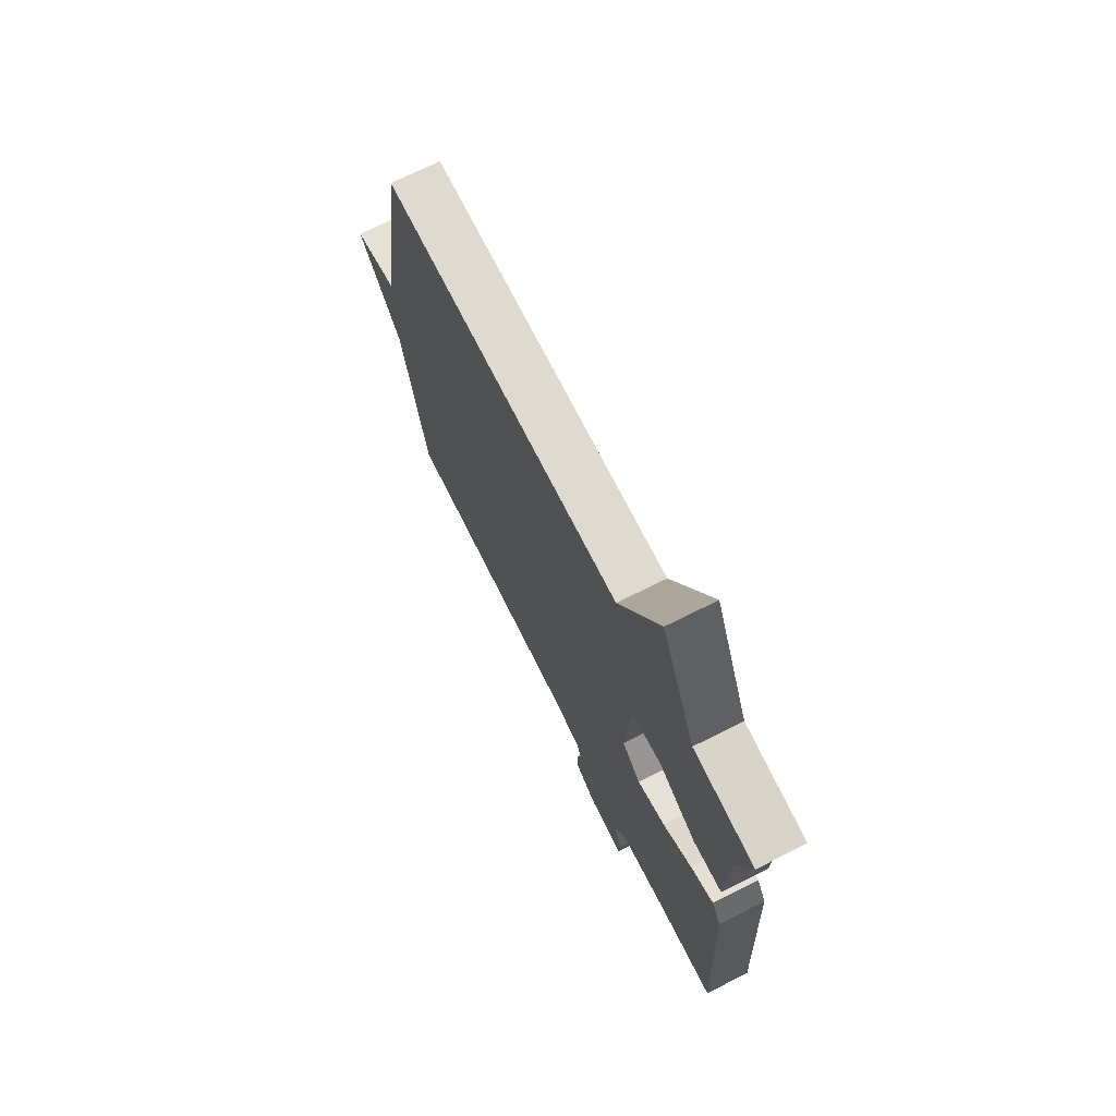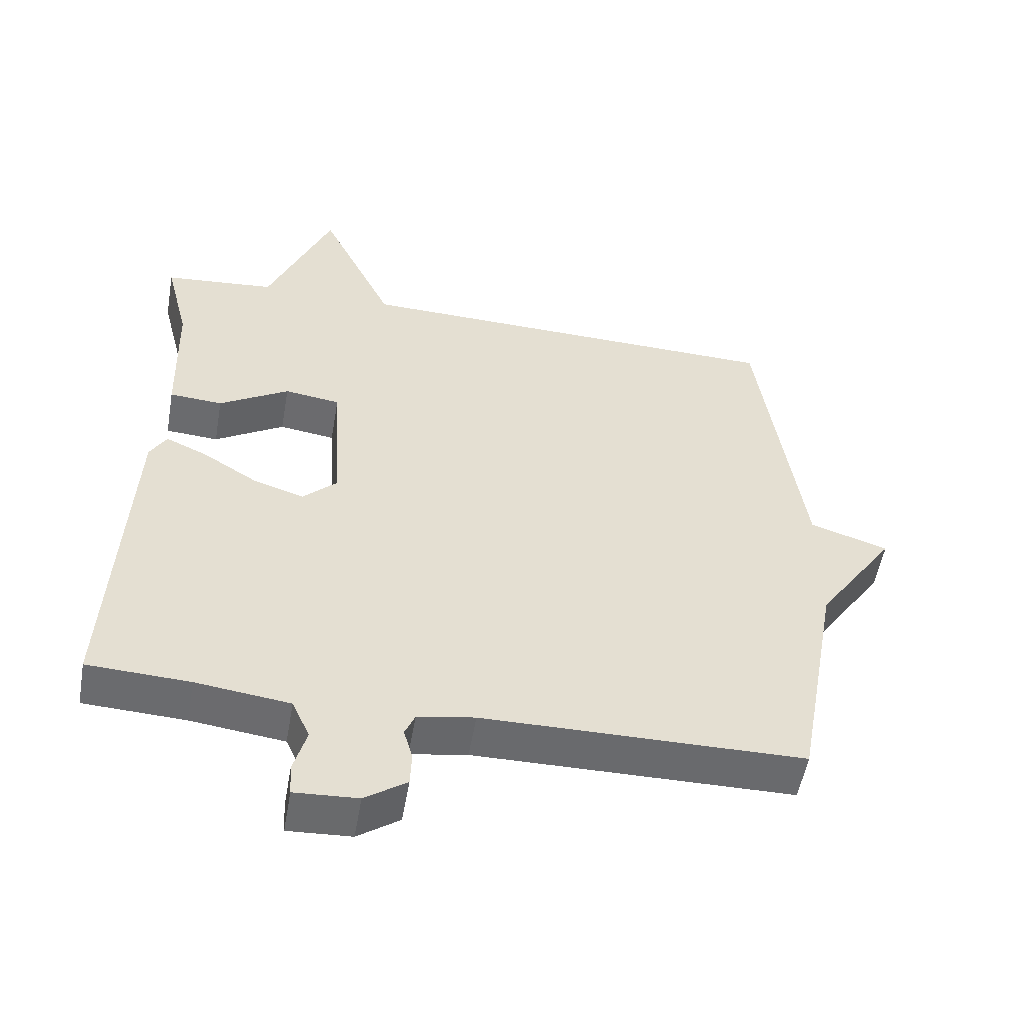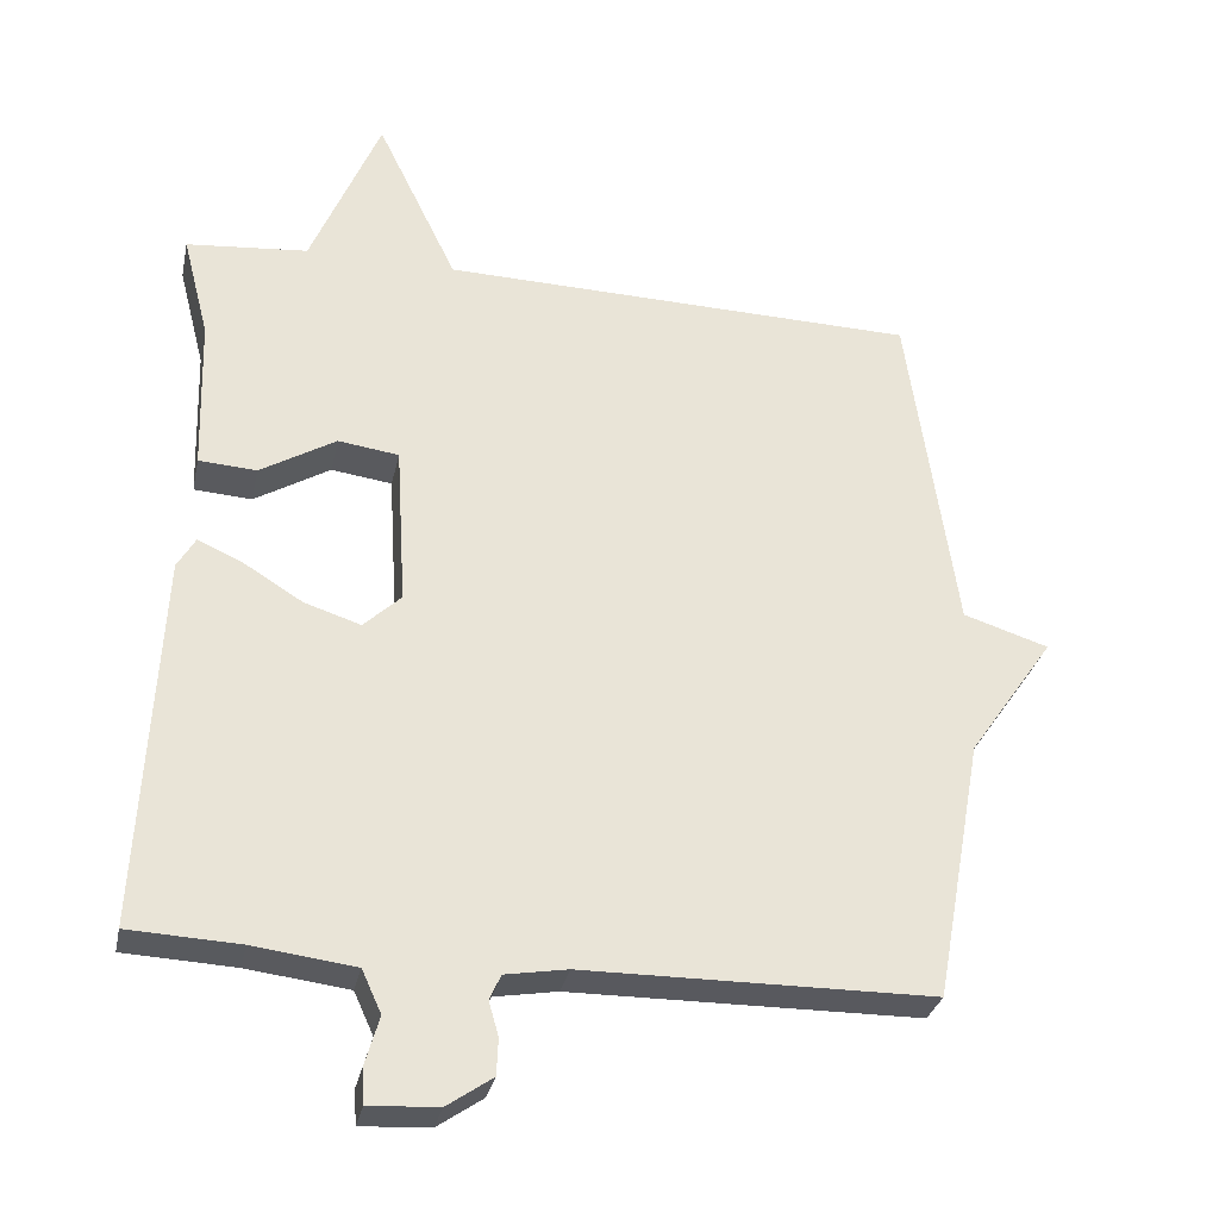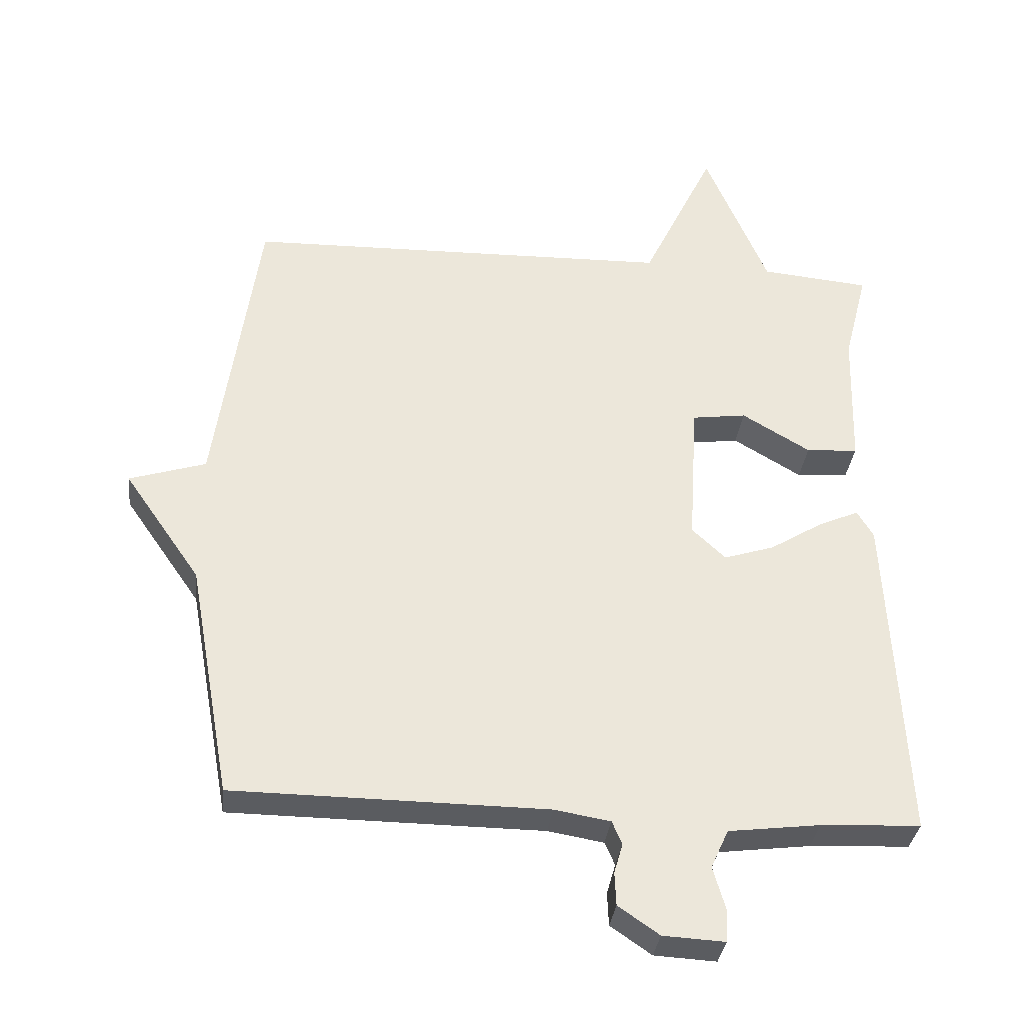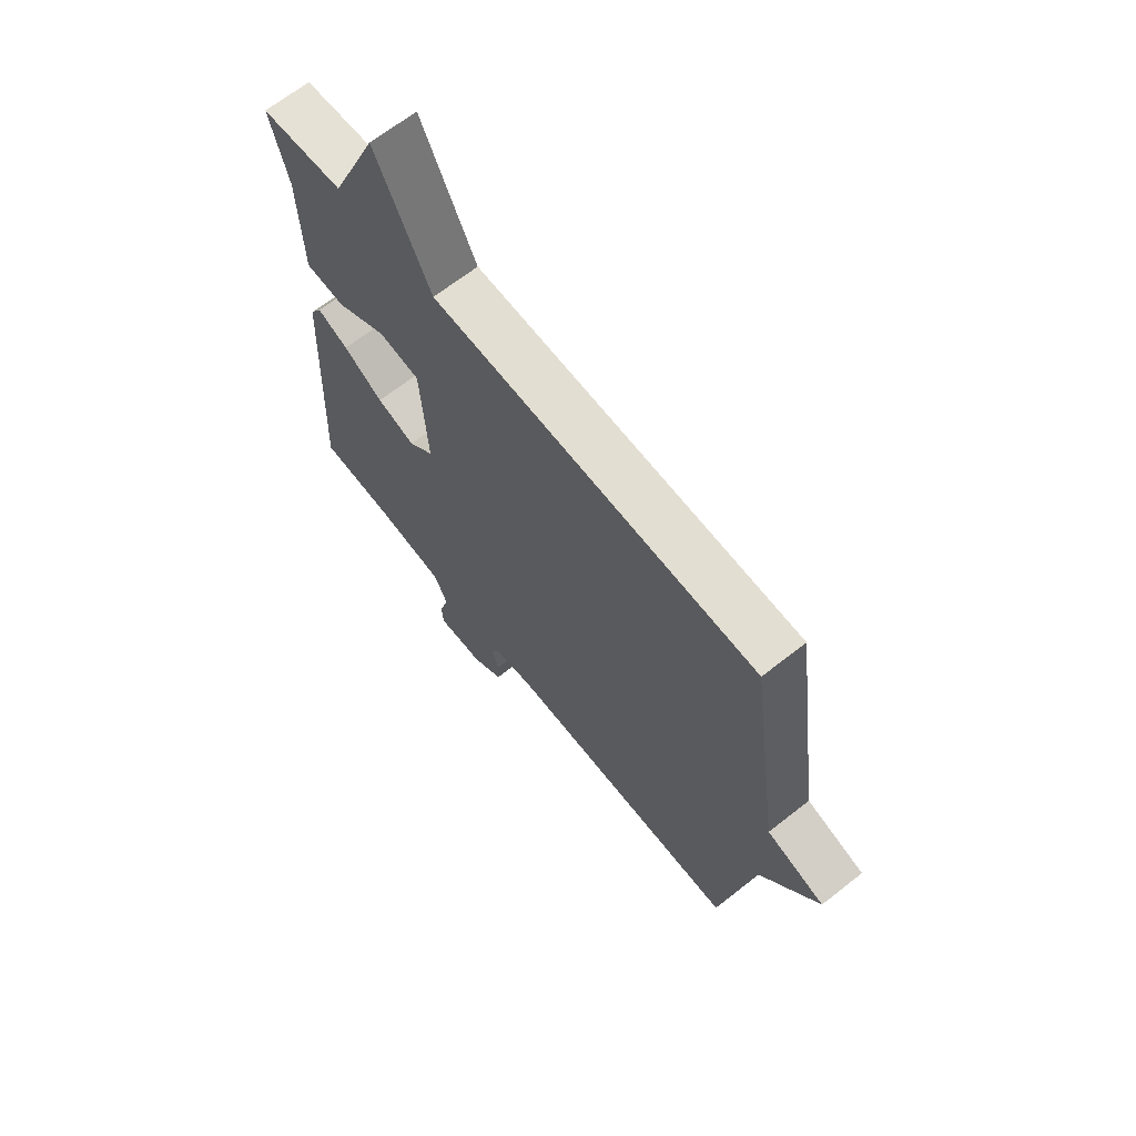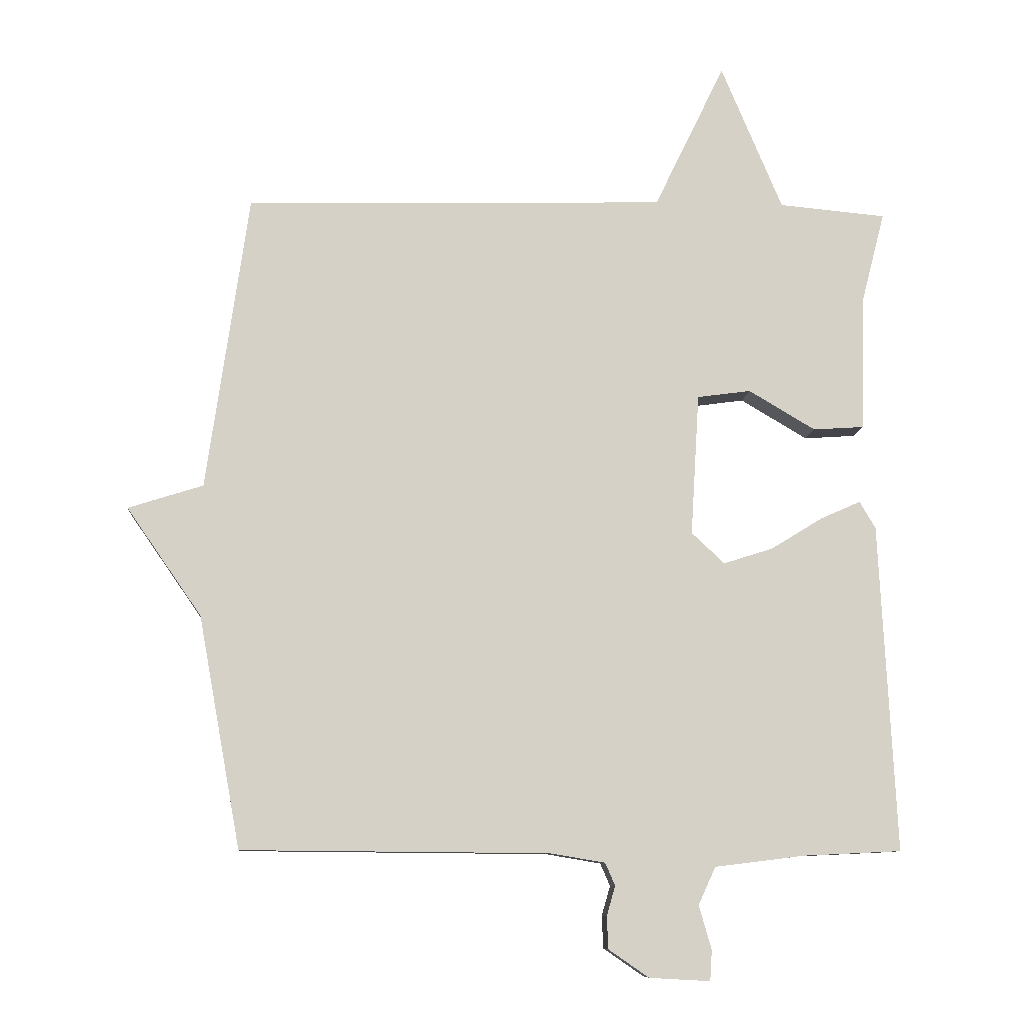
<metadata>
{"format":"obj","ext":"obj","renderer":"f3d","projection":"perspective","resolution":1024,"background":"white","views":[{"elev":71.9,"azim":-116.6,"up":"+Z"},{"elev":-53.2,"azim":-9.9,"up":"+Z"},{"elev":-30.5,"azim":-11.9,"up":"+Z"},{"elev":-33.6,"azim":173.5,"up":"+Z"},{"elev":66.8,"azim":51.7,"up":"+Z"},{"elev":-9.6,"azim":176.0,"up":"+Z"}]}
</metadata>
<code>
v 0.5 0.07 -0.5
v 0.034 0.07 -0.504
v -0.049 0.07 -0.518
v -0.064 0.07 -0.552
v -0.051 0.07 -0.597
v -0.053 0.07 -0.646
v -0.114 0.07 -0.688
v -0.206 0.07 -0.693
v -0.209 0.07 -0.647
v -0.19 0.07 -0.581
v -0.216 0.07 -0.524
v -0.352 0.07 -0.507
v -0.5 0.07 -0.5
v -0.475 0.07 -0.003
v -0.451 0.07 0.038
v -0.39 0.07 0.011
v -0.312 0.07 -0.037
v -0.237 0.07 -0.061
v -0.187 0.07 -0.014
v -0.2 0.07 0.201
v -0.281 0.07 0.212
v -0.382 0.07 0.152
v -0.459 0.07 0.157
v -0.465 0.07 0.363
v -0.5 0.07 0.5
v -0.338 0.07 0.515
v -0.245 0.07 0.736
v -0.138 0.07 0.515
v 0.5 0.07 0.5
v 0.564 0.07 0.051
v 0.678 0.07 0.015
v 0.564 0.07 -0.149
v 0.5 0 -0.5
v 0.034 0 -0.504
v -0.049 0 -0.518
v -0.064 0 -0.552
v -0.051 0 -0.597
v -0.053 0 -0.646
v -0.114 0 -0.688
v -0.206 0 -0.693
v -0.209 0 -0.647
v -0.19 0 -0.581
v -0.216 0 -0.524
v -0.352 0 -0.507
v -0.5 0 -0.5
v -0.475 0 -0.003
v -0.451 0 0.038
v -0.39 0 0.011
v -0.312 0 -0.037
v -0.237 0 -0.061
v -0.187 0 -0.014
v -0.2 0 0.201
v -0.281 0 0.212
v -0.382 0 0.152
v -0.459 0 0.157
v -0.465 0 0.363
v -0.5 0 0.5
v -0.338 0 0.515
v -0.245 0 0.736
v -0.138 0 0.515
v 0.5 0 0.5
v 0.564 0 0.051
v 0.678 0 0.015
v 0.564 0 -0.149
f 30 31 32
f 32 1 2
f 30 32 2
f 29 30 2
f 28 29 2
f 26 27 28
f 24 25 26 28
f 23 24 28
f 22 23 28
f 21 22 28
f 20 21 28
f 28 2 3
f 20 28 3
f 19 20 3
f 18 19 3 4
f 5 6 7
f 4 5 7
f 18 4 7
f 17 18 7
f 15 16 17
f 14 15 17
f 13 14 17
f 12 13 17
f 11 12 17
f 10 11 17 7
f 7 8 9 10
f 64 63 62
f 34 33 64
f 34 64 62
f 34 62 61
f 34 61 60
f 60 59 58
f 60 58 57 56
f 60 56 55
f 60 55 54
f 60 54 53
f 60 53 52
f 35 34 60
f 35 60 52
f 35 52 51
f 36 35 51 50
f 39 38 37
f 39 37 36
f 39 36 50
f 39 50 49
f 49 48 47
f 49 47 46
f 49 46 45
f 49 45 44
f 49 44 43
f 39 49 43 42
f 42 41 40 39
f 1 33 34 2
f 2 34 35 3
f 3 35 36 4
f 4 36 37 5
f 5 37 38 6
f 6 38 39 7
f 7 39 40 8
f 8 40 41 9
f 9 41 42 10
f 10 42 43 11
f 11 43 44 12
f 12 44 45 13
f 13 45 46 14
f 14 46 47 15
f 15 47 48 16
f 16 48 49 17
f 17 49 50 18
f 18 50 51 19
f 19 51 52 20
f 20 52 53 21
f 21 53 54 22
f 22 54 55 23
f 23 55 56 24
f 24 56 57 25
f 25 57 58 26
f 26 58 59 27
f 27 59 60 28
f 28 60 61 29
f 29 61 62 30
f 30 62 63 31
f 31 63 64 32
f 32 64 33 1

</code>
